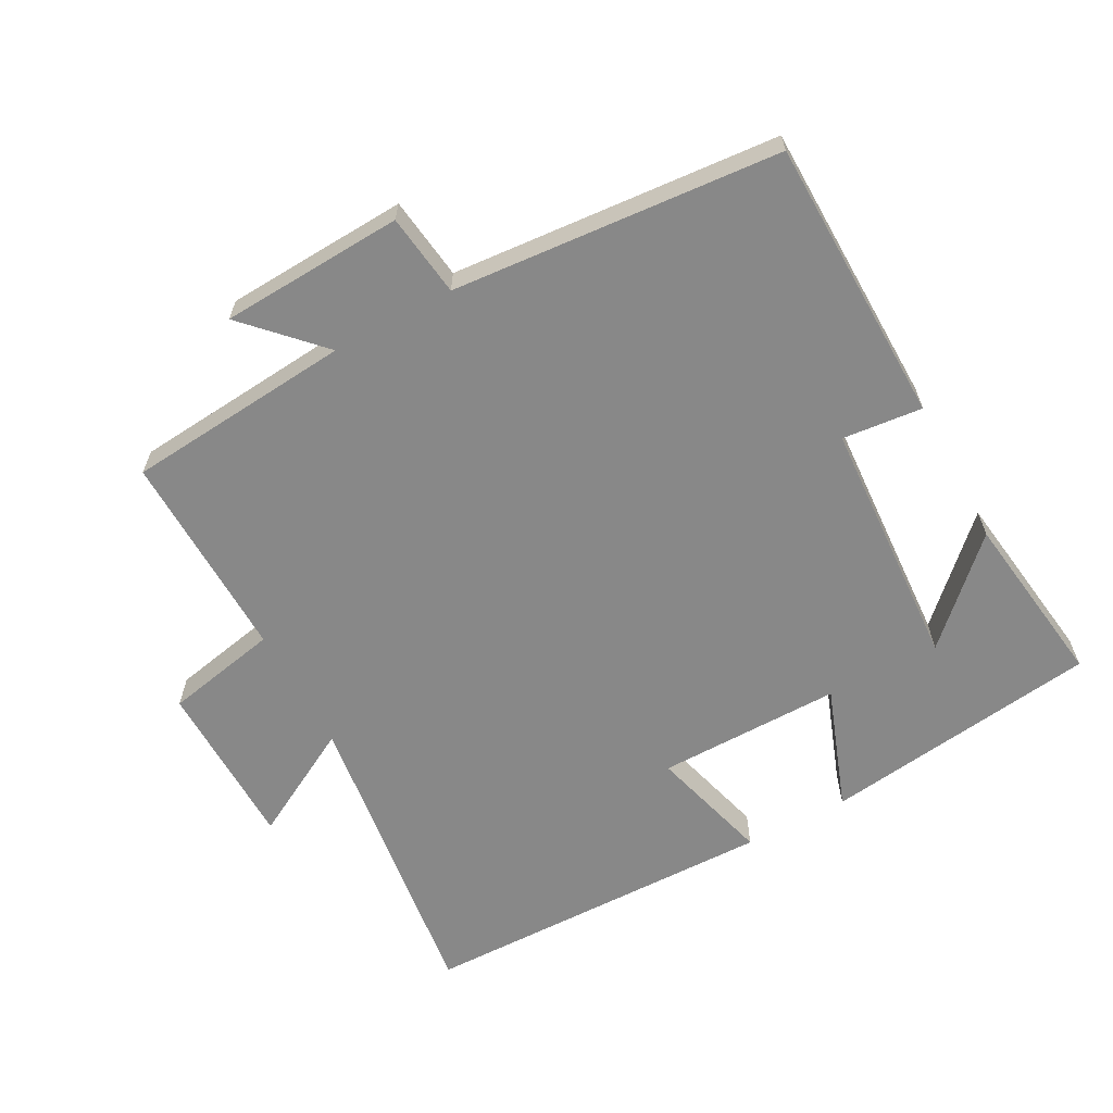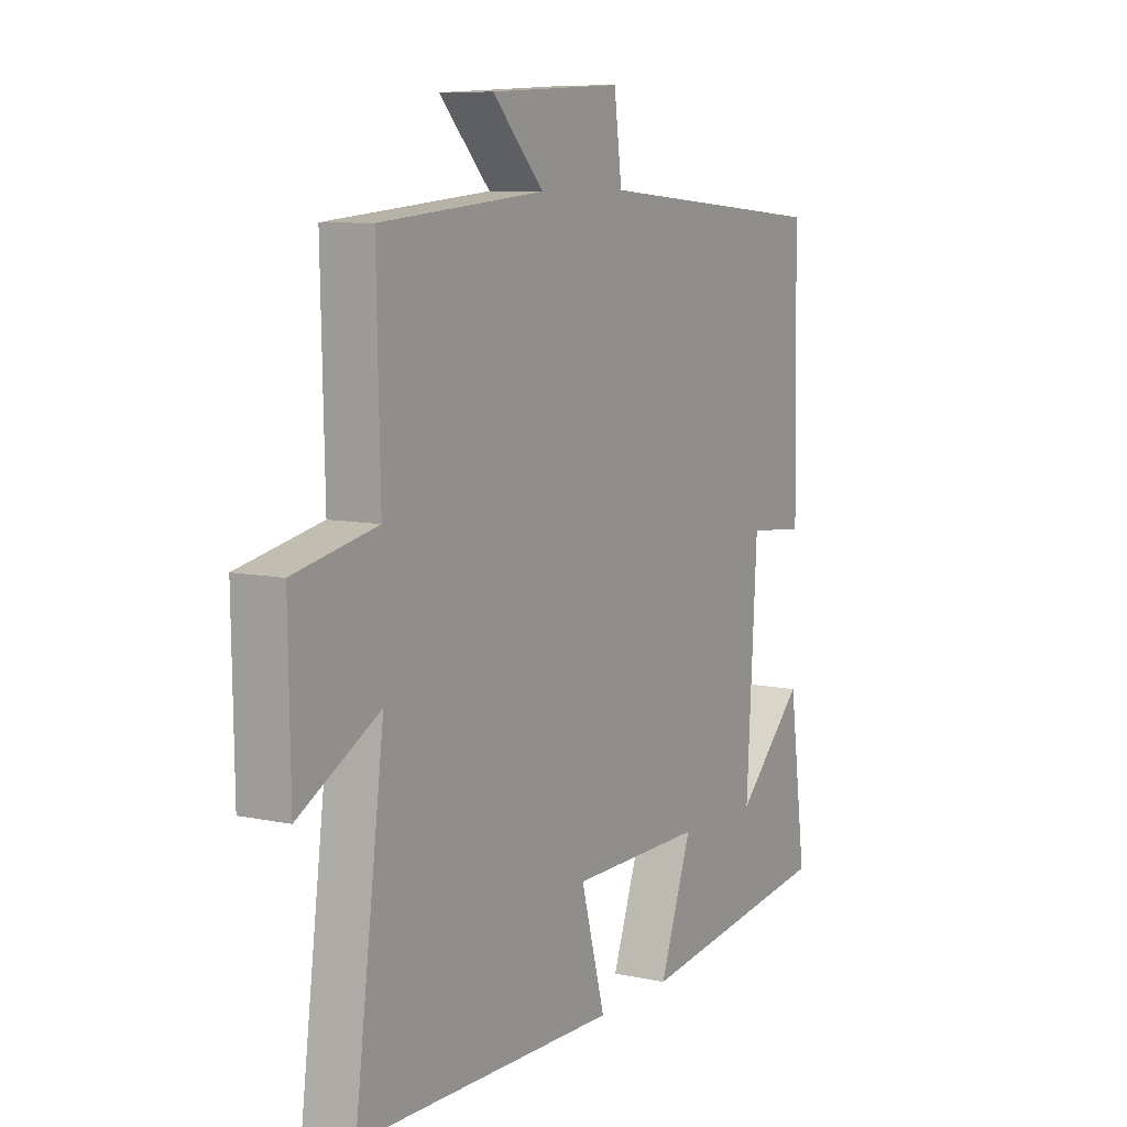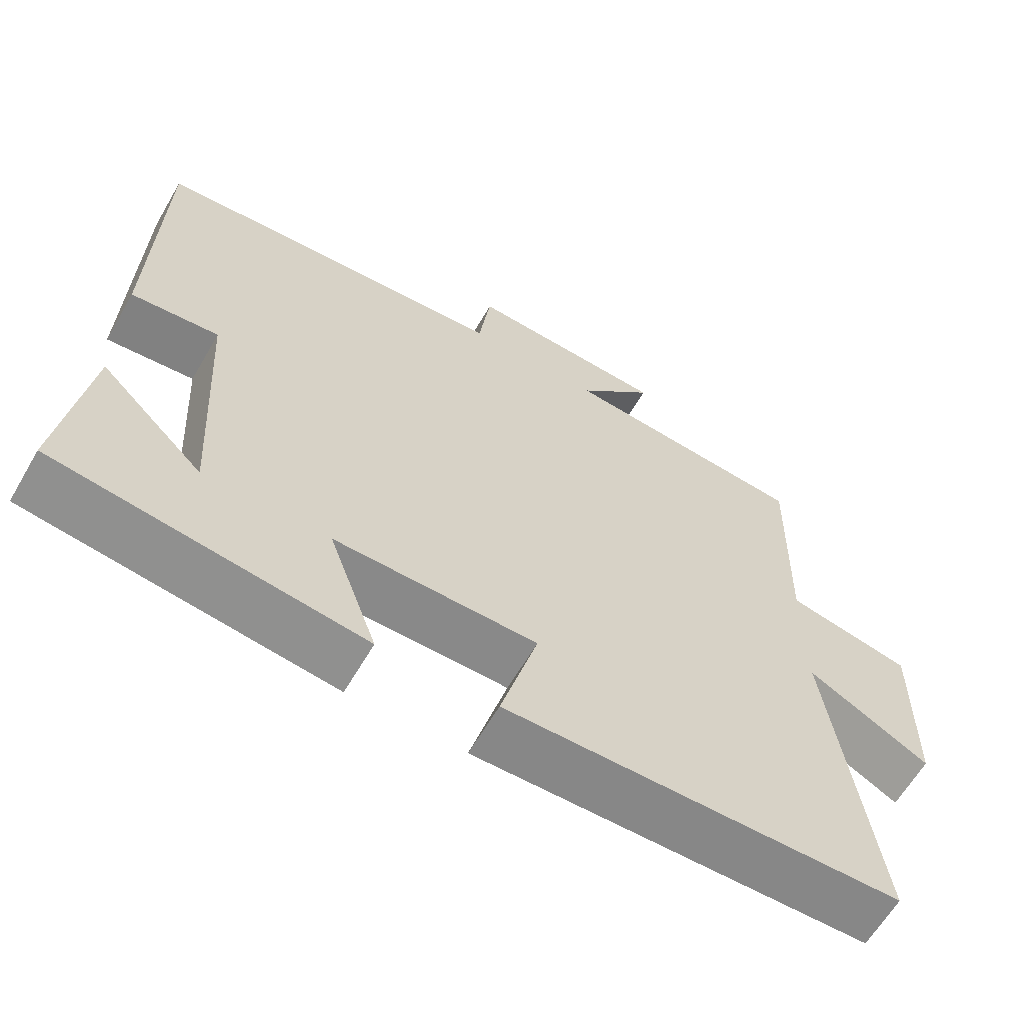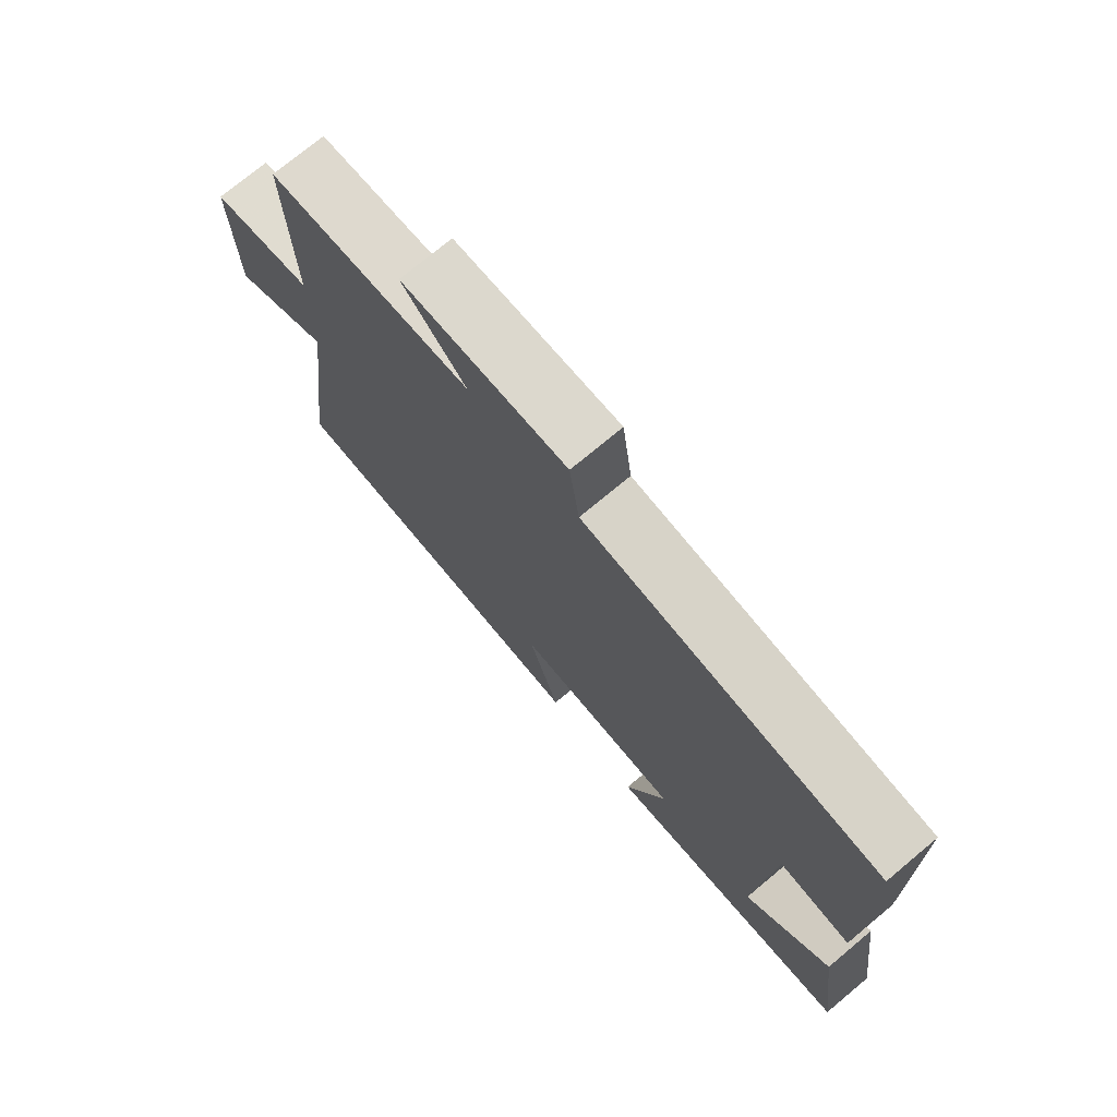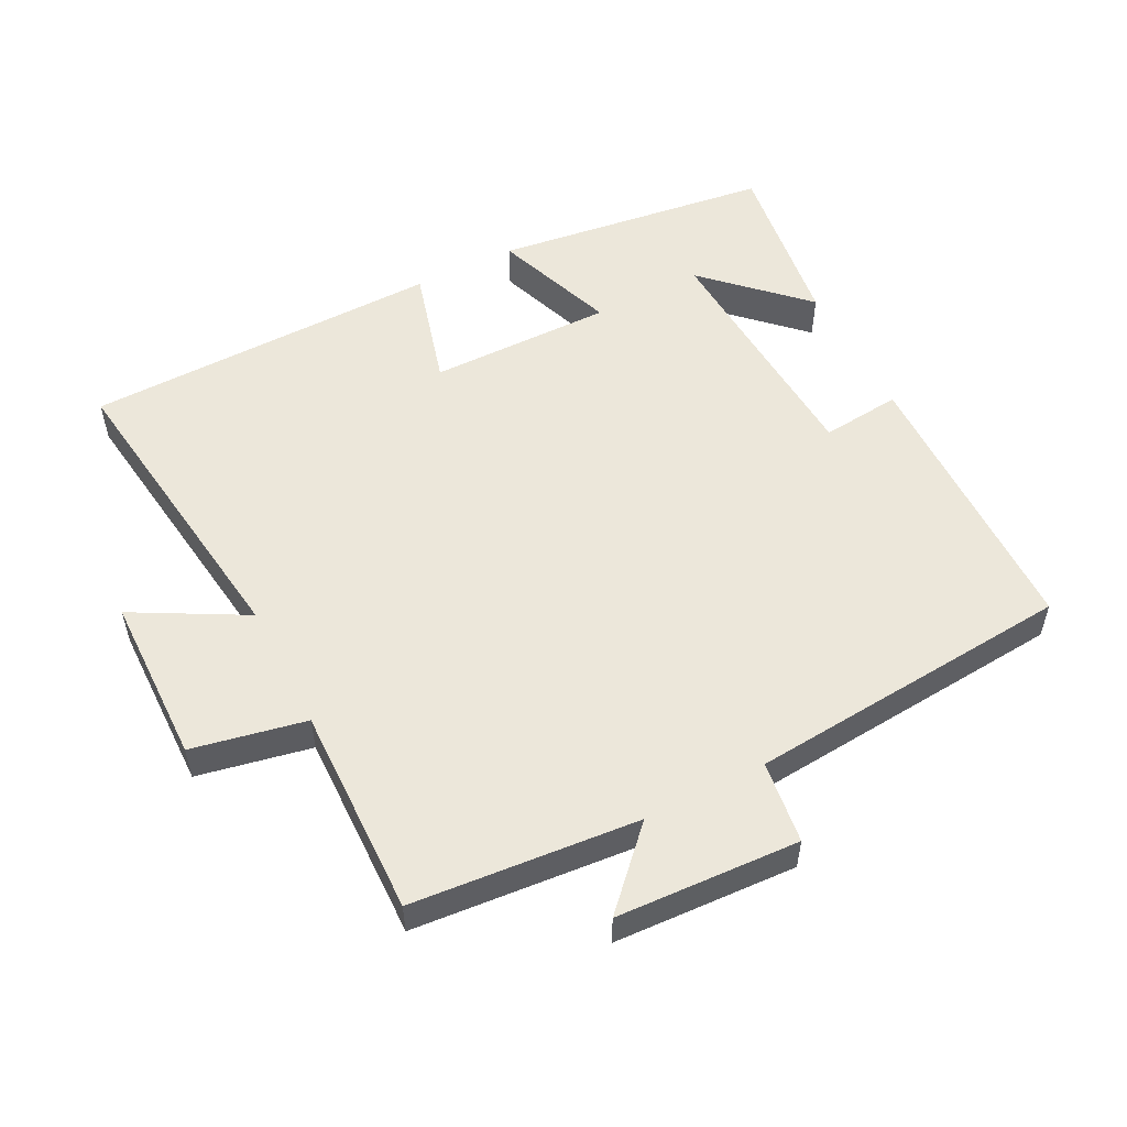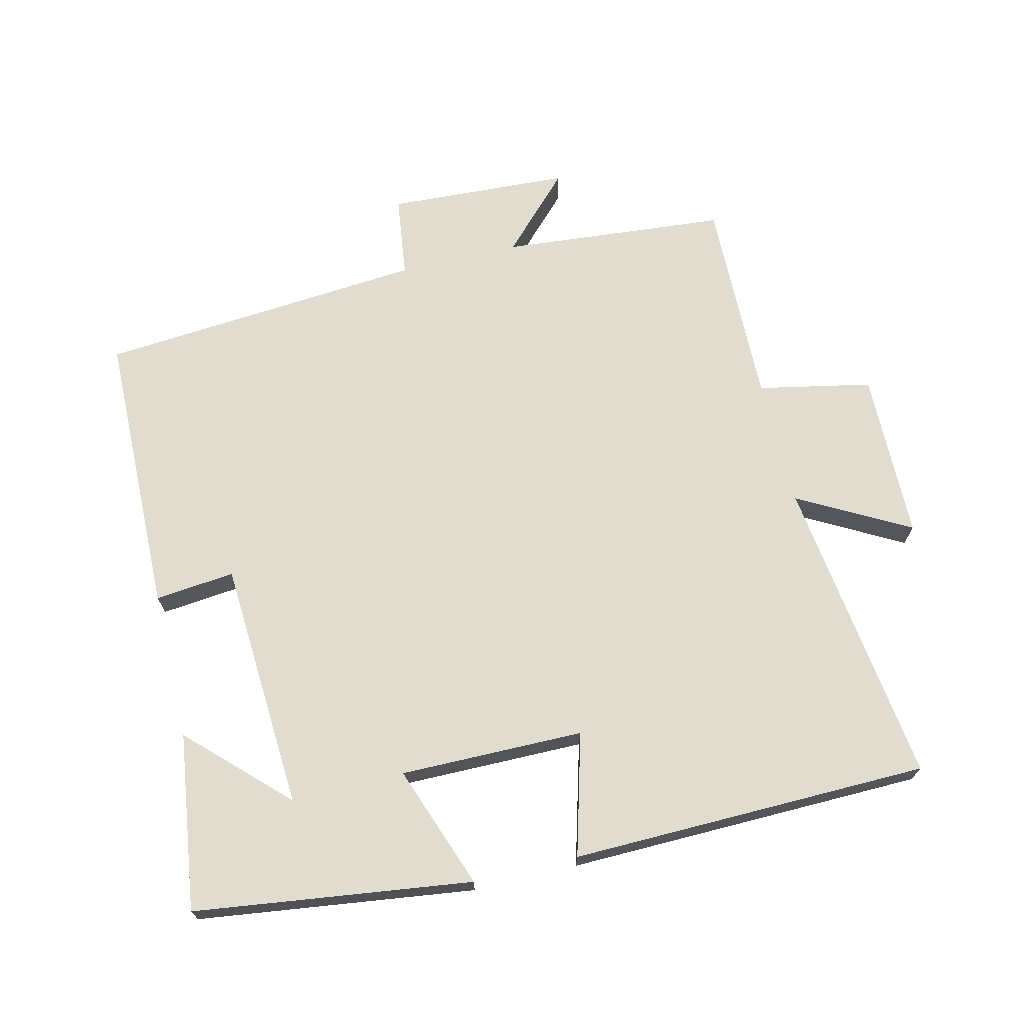
<metadata>
{"format":"obj","ext":"obj","renderer":"f3d","projection":"perspective","resolution":1024,"background":"white","views":[{"elev":-62.9,"azim":28.4,"up":"+Y"},{"elev":8.5,"azim":-59.7,"up":"+Z"},{"elev":-62.9,"azim":149.8,"up":"+Z"},{"elev":74.2,"azim":50.2,"up":"+Z"},{"elev":53.8,"azim":-27.2,"up":"+Y"},{"elev":69.5,"azim":166.5,"up":"+Y"}]}
</metadata>
<code>
v 0.492 0.07 0.46
v 0.5 0.07 0.038
v 0.382 0.07 0.05
v 0.36 0.07 -0.32
v 0.5 0.07 -0.184
v 0.536 0.07 -0.446
v 0.126 0.07 -0.5
v 0.192 0.07 -0.318
v -0.08 0.07 -0.32
v -0.03 0.07 -0.5
v -0.56 0.07 -0.491
v -0.5 0.07 -0.033
v -0.664 0.07 -0.123
v -0.668 0.07 0.127
v -0.5 0.07 0.161
v -0.507 0.07 0.471
v -0.173 0.07 0.5
v -0.277 0.07 0.608
v -0.007 0.07 0.622
v 0.009 0.07 0.5
v 0.492 0 0.46
v 0.5 0 0.038
v 0.382 0 0.05
v 0.36 0 -0.32
v 0.5 0 -0.184
v 0.536 0 -0.446
v 0.126 0 -0.5
v 0.192 0 -0.318
v -0.08 0 -0.32
v -0.03 0 -0.5
v -0.56 0 -0.491
v -0.5 0 -0.033
v -0.664 0 -0.123
v -0.668 0 0.127
v -0.5 0 0.161
v -0.507 0 0.471
v -0.173 0 0.5
v -0.277 0 0.608
v -0.007 0 0.622
v 0.009 0 0.5
f 17 18 19 20
f 15 16 17 20
f 15 20 1 2
f 12 13 14 15
f 9 10 11 12
f 8 9 12 15
f 6 7 8
f 4 5 6
f 4 6 8 15
f 15 2 3
f 3 4 15
f 40 39 38 37
f 40 37 36 35
f 22 21 40 35
f 35 34 33 32
f 32 31 30 29
f 35 32 29 28
f 28 27 26
f 26 25 24
f 35 28 26 24
f 23 22 35
f 35 24 23
f 1 21 22 2
f 2 22 23 3
f 3 23 24 4
f 4 24 25 5
f 5 25 26 6
f 6 26 27 7
f 7 27 28 8
f 8 28 29 9
f 9 29 30 10
f 10 30 31 11
f 11 31 32 12
f 12 32 33 13
f 13 33 34 14
f 14 34 35 15
f 15 35 36 16
f 16 36 37 17
f 17 37 38 18
f 18 38 39 19
f 19 39 40 20
f 20 40 21 1

</code>
